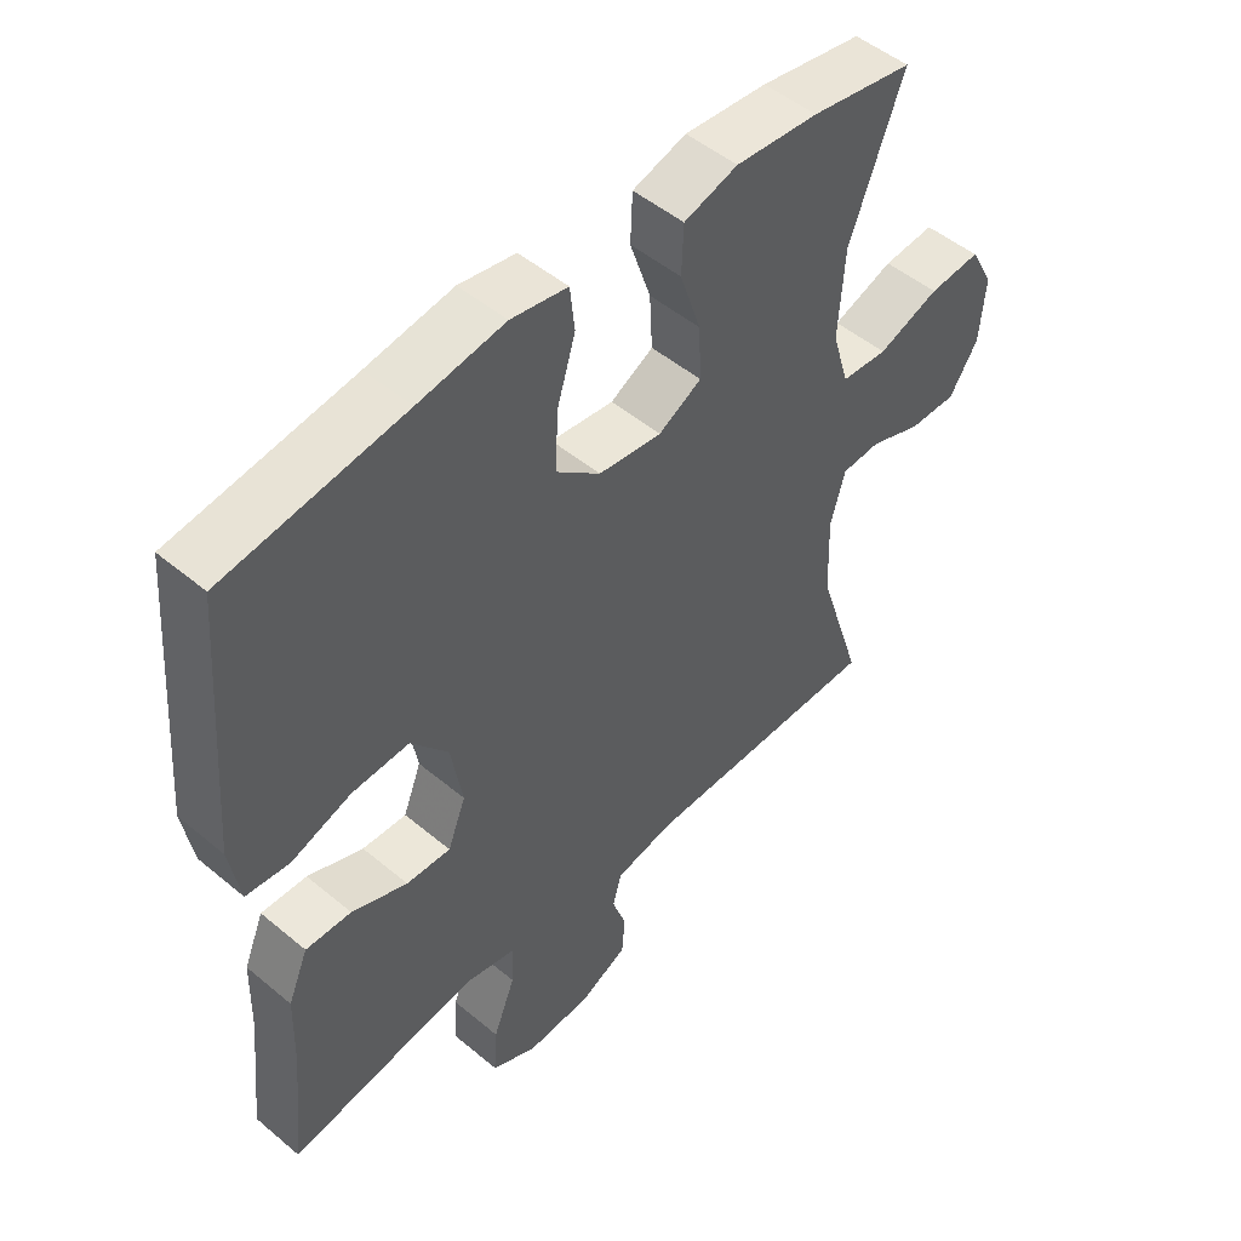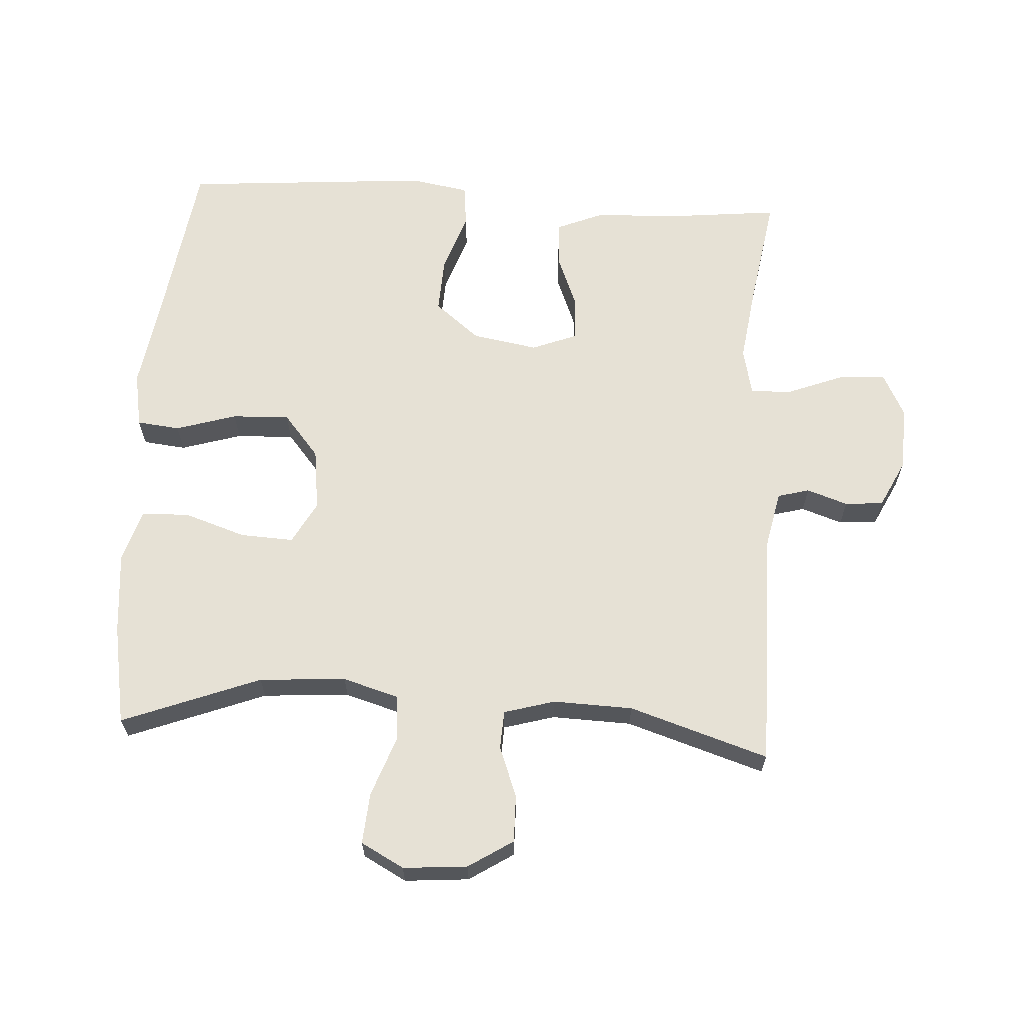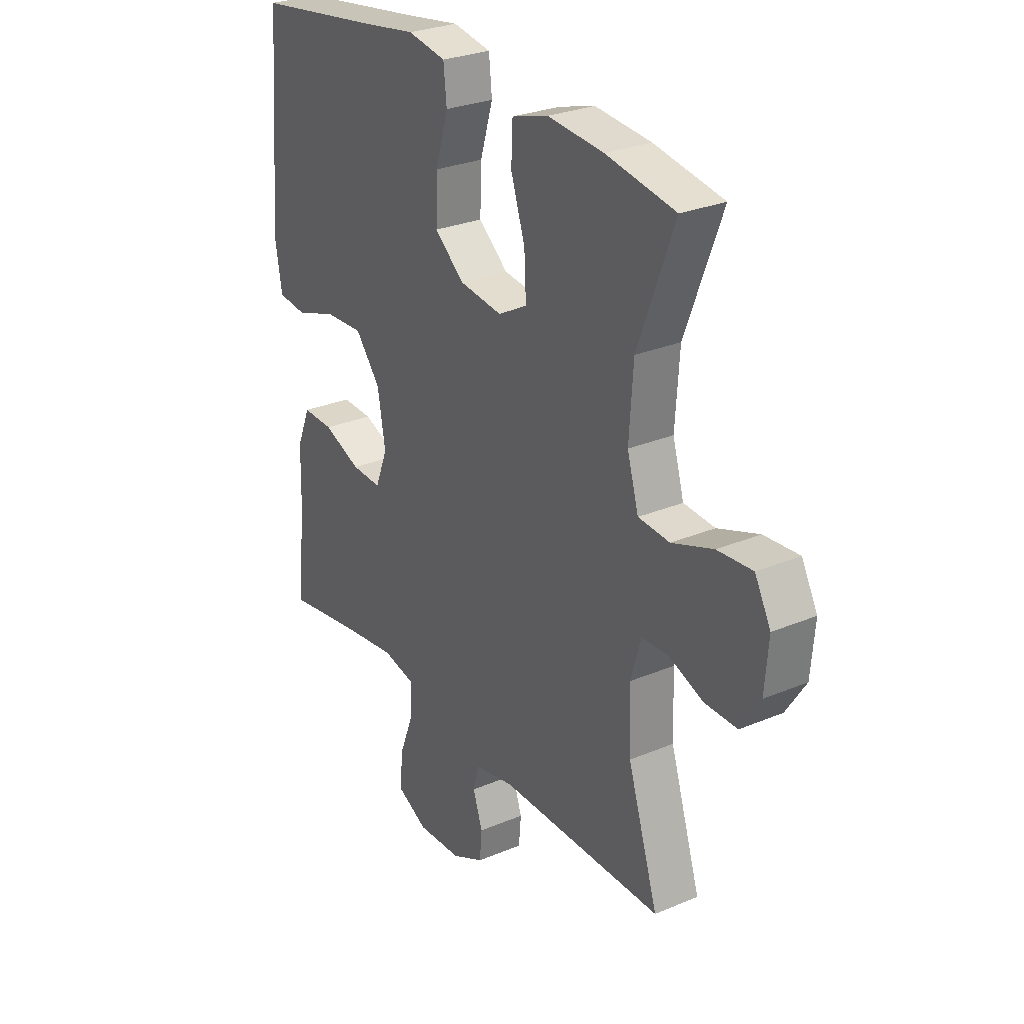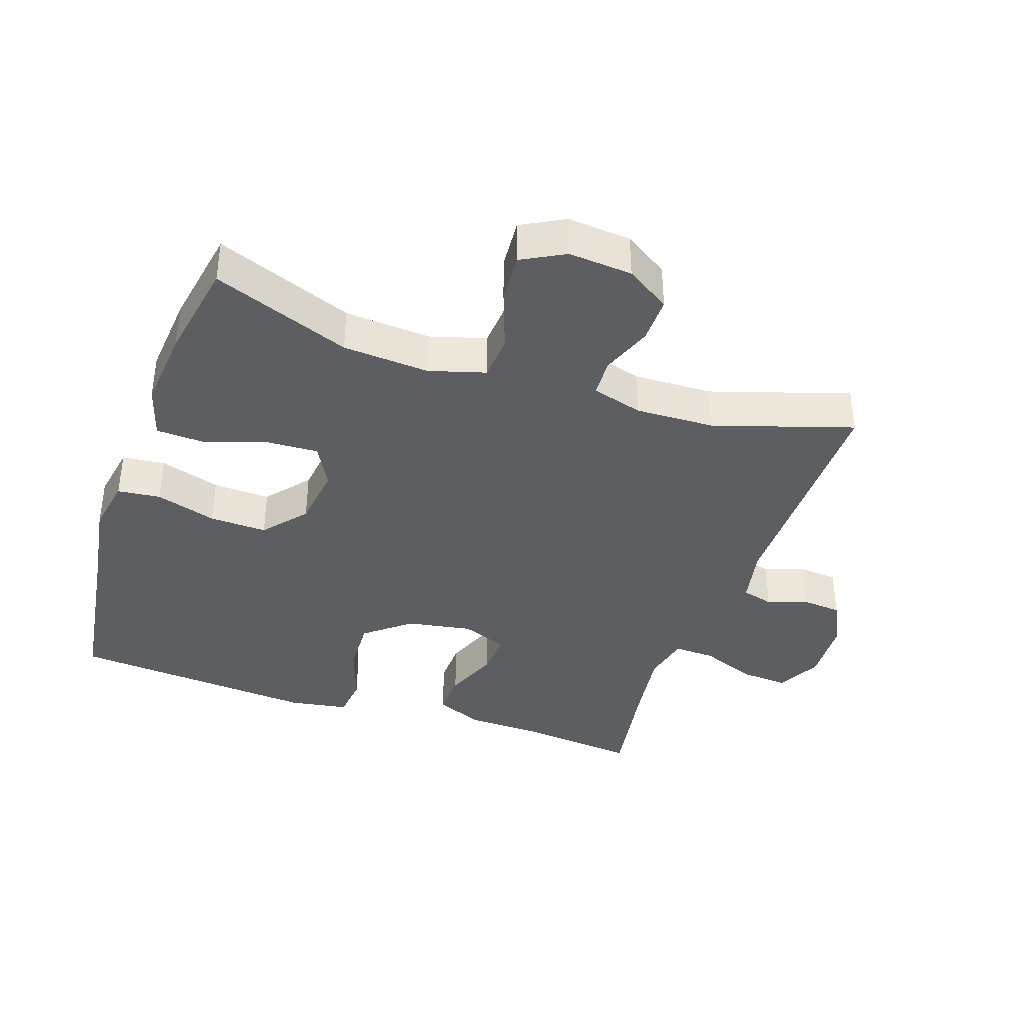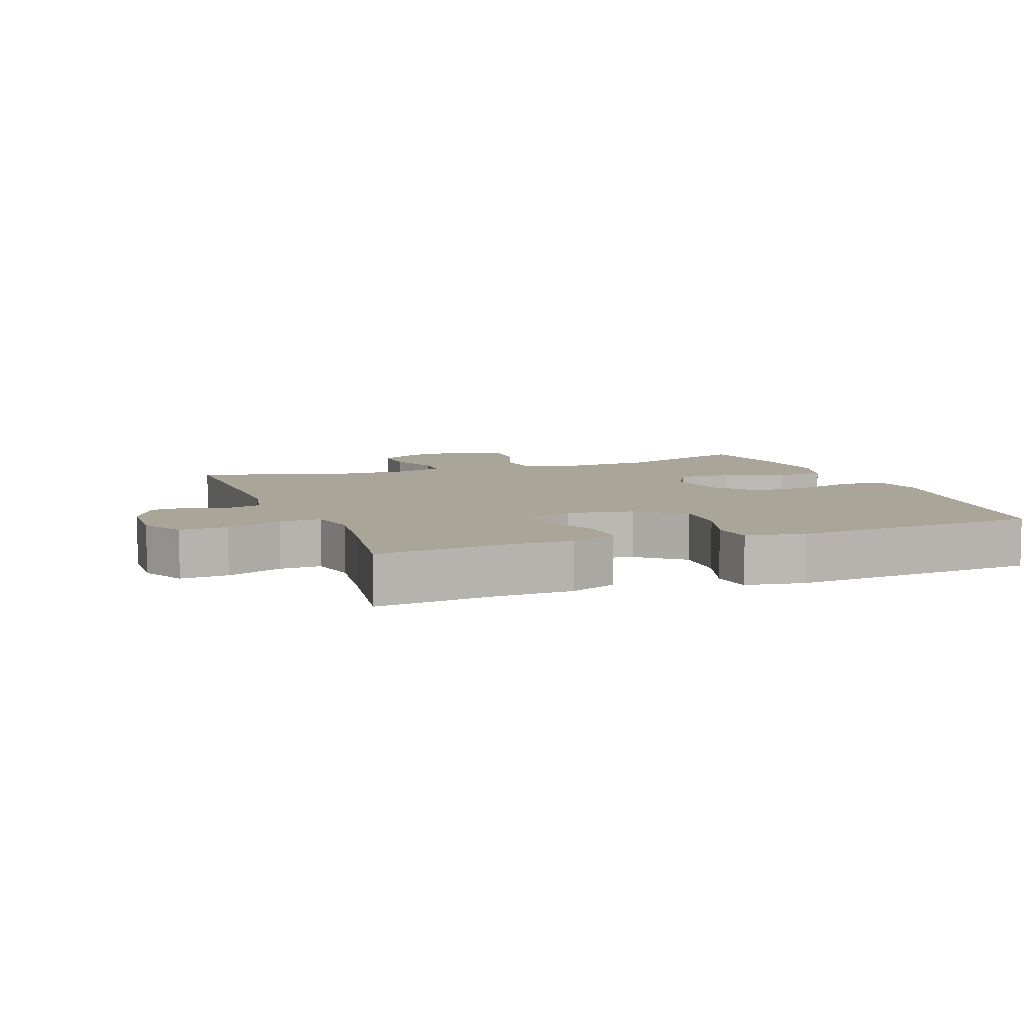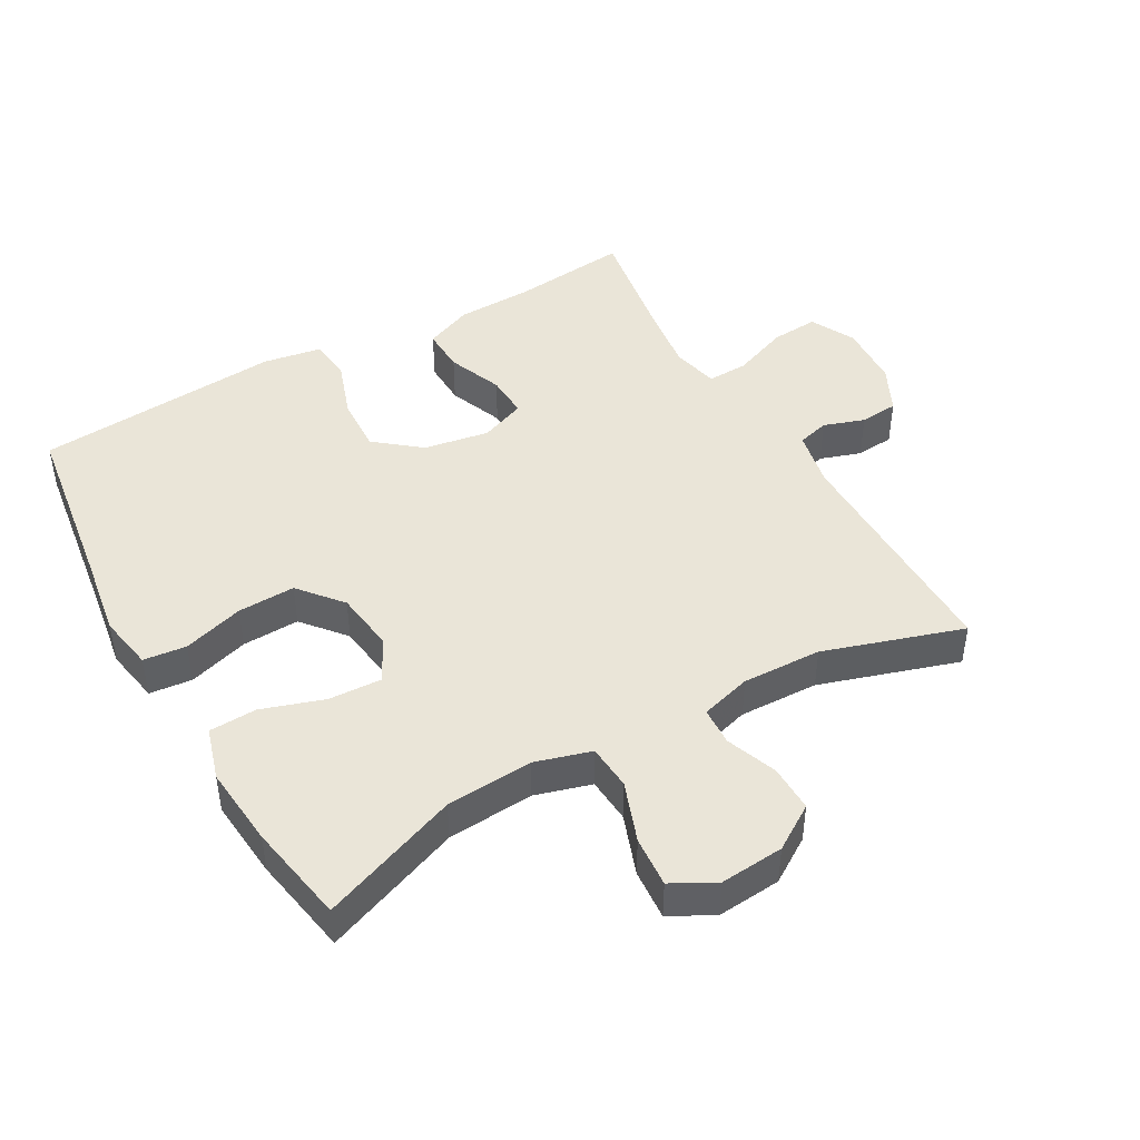
<metadata>
{"format":"obj","ext":"obj","renderer":"f3d","projection":"perspective","resolution":1024,"background":"white","views":[{"elev":49.9,"azim":-47.4,"up":"+Z"},{"elev":64.3,"azim":93.4,"up":"+Y"},{"elev":28.0,"azim":57.4,"up":"+Z"},{"elev":-38.3,"azim":71.1,"up":"+Y"},{"elev":7.4,"azim":-110.6,"up":"+Y"},{"elev":45.1,"azim":60.4,"up":"+Y"}]}
</metadata>
<code>
v 0.5 0.07 -0.5
v 0.138 0.07 -0.499
v 0.051 0.07 -0.517
v 0.038 0.07 -0.565
v 0.059 0.07 -0.627
v 0.054 0.07 -0.685
v -0.017 0.07 -0.72
v -0.115 0.07 -0.725
v -0.182 0.07 -0.691
v -0.177 0.07 -0.619
v -0.144 0.07 -0.534
v -0.142 0.07 -0.472
v -0.214 0.07 -0.456
v -0.329 0.07 -0.472
v -0.5 0.07 -0.5
v -0.481 0.07 -0.32
v -0.478 0.07 -0.206
v -0.448 0.07 -0.134
v -0.38 0.07 -0.136
v -0.297 0.07 -0.169
v -0.231 0.07 -0.172
v -0.204 0.07 -0.103
v -0.221 0.07 -0.004
v -0.276 0.07 0.064
v -0.361 0.07 0.06
v -0.451 0.07 0.029
v -0.515 0.07 0.036
v -0.53 0.07 0.125
v -0.5 0.07 0.5
v -0.234 0.07 0.538
v -0.106 0.07 0.558
v -0.022 0.07 0.543
v -0.015 0.07 0.478
v -0.043 0.07 0.386
v -0.046 0.07 0.299
v 0.019 0.07 0.245
v 0.113 0.07 0.233
v 0.177 0.07 0.268
v 0.173 0.07 0.348
v 0.142 0.07 0.442
v 0.145 0.07 0.514
v 0.225 0.07 0.538
v 0.348 0.07 0.527
v 0.5 0.07 0.5
v 0.42 0.07 0.291
v 0.411 0.07 0.16
v 0.436 0.07 0.075
v 0.505 0.07 0.07
v 0.596 0.07 0.103
v 0.673 0.07 0.109
v 0.708 0.07 0.044
v 0.7 0.07 -0.053
v 0.657 0.07 -0.12
v 0.586 0.07 -0.119
v 0.509 0.07 -0.09
v 0.451 0.07 -0.093
v 0.429 0.07 -0.17
v 0.433 0.07 -0.29
v 0.5 0 -0.5
v 0.138 0 -0.499
v 0.051 0 -0.517
v 0.038 0 -0.565
v 0.059 0 -0.627
v 0.054 0 -0.685
v -0.017 0 -0.72
v -0.115 0 -0.725
v -0.182 0 -0.691
v -0.177 0 -0.619
v -0.144 0 -0.534
v -0.142 0 -0.472
v -0.214 0 -0.456
v -0.329 0 -0.472
v -0.5 0 -0.5
v -0.481 0 -0.32
v -0.478 0 -0.206
v -0.448 0 -0.134
v -0.38 0 -0.136
v -0.297 0 -0.169
v -0.231 0 -0.172
v -0.204 0 -0.103
v -0.221 0 -0.004
v -0.276 0 0.064
v -0.361 0 0.06
v -0.451 0 0.029
v -0.515 0 0.036
v -0.53 0 0.125
v -0.5 0 0.5
v -0.234 0 0.538
v -0.106 0 0.558
v -0.022 0 0.543
v -0.015 0 0.478
v -0.043 0 0.386
v -0.046 0 0.299
v 0.019 0 0.245
v 0.113 0 0.233
v 0.177 0 0.268
v 0.173 0 0.348
v 0.142 0 0.442
v 0.145 0 0.514
v 0.225 0 0.538
v 0.348 0 0.527
v 0.5 0 0.5
v 0.42 0 0.291
v 0.411 0 0.16
v 0.436 0 0.075
v 0.505 0 0.07
v 0.596 0 0.103
v 0.673 0 0.109
v 0.708 0 0.044
v 0.7 0 -0.053
v 0.657 0 -0.12
v 0.586 0 -0.119
v 0.509 0 -0.09
v 0.451 0 -0.093
v 0.429 0 -0.17
v 0.433 0 -0.29
f 53 54 55
f 52 53 55
f 51 52 55
f 50 51 55
f 49 50 55
f 48 49 55
f 47 48 55 56
f 46 47 56 57
f 43 44 45
f 42 43 45
f 41 42 45
f 40 41 45
f 39 40 45
f 38 39 45 46
f 46 57 58
f 38 46 58
f 37 38 58
f 32 33 34
f 31 32 34
f 30 31 34
f 30 34 35
f 29 30 35
f 28 29 35
f 27 28 35
f 26 27 35
f 25 26 35
f 24 25 35 36
f 18 19 20
f 17 18 20
f 16 17 20
f 16 20 21
f 15 16 21
f 14 15 21
f 13 14 21 22
f 9 10 11
f 8 9 11
f 7 8 11
f 6 7 11
f 5 6 11
f 4 5 11
f 3 4 11 12
f 2 3 12
f 12 13 22
f 2 12 22
f 1 2 22
f 37 58 1
f 36 37 1
f 24 36 1
f 23 24 1
f 1 22 23
f 113 112 111
f 113 111 110
f 113 110 109
f 113 109 108
f 113 108 107
f 113 107 106
f 114 113 106 105
f 115 114 105 104
f 103 102 101
f 103 101 100
f 103 100 99
f 103 99 98
f 103 98 97
f 104 103 97 96
f 116 115 104
f 116 104 96
f 116 96 95
f 92 91 90
f 92 90 89
f 92 89 88
f 93 92 88
f 93 88 87
f 93 87 86
f 93 86 85
f 93 85 84
f 93 84 83
f 94 93 83 82
f 78 77 76
f 78 76 75
f 78 75 74
f 79 78 74
f 79 74 73
f 79 73 72
f 80 79 72 71
f 69 68 67
f 69 67 66
f 69 66 65
f 69 65 64
f 69 64 63
f 69 63 62
f 70 69 62 61
f 70 61 60
f 80 71 70
f 80 70 60
f 80 60 59
f 59 116 95
f 59 95 94
f 59 94 82
f 59 82 81
f 81 80 59
f 1 59 60 2
f 2 60 61 3
f 3 61 62 4
f 4 62 63 5
f 5 63 64 6
f 6 64 65 7
f 7 65 66 8
f 8 66 67 9
f 9 67 68 10
f 10 68 69 11
f 11 69 70 12
f 12 70 71 13
f 13 71 72 14
f 14 72 73 15
f 15 73 74 16
f 16 74 75 17
f 17 75 76 18
f 18 76 77 19
f 19 77 78 20
f 20 78 79 21
f 21 79 80 22
f 22 80 81 23
f 23 81 82 24
f 24 82 83 25
f 25 83 84 26
f 26 84 85 27
f 27 85 86 28
f 28 86 87 29
f 29 87 88 30
f 30 88 89 31
f 31 89 90 32
f 32 90 91 33
f 33 91 92 34
f 34 92 93 35
f 35 93 94 36
f 36 94 95 37
f 37 95 96 38
f 38 96 97 39
f 39 97 98 40
f 40 98 99 41
f 41 99 100 42
f 42 100 101 43
f 43 101 102 44
f 44 102 103 45
f 45 103 104 46
f 46 104 105 47
f 47 105 106 48
f 48 106 107 49
f 49 107 108 50
f 50 108 109 51
f 51 109 110 52
f 52 110 111 53
f 53 111 112 54
f 54 112 113 55
f 55 113 114 56
f 56 114 115 57
f 57 115 116 58
f 58 116 59 1

</code>
